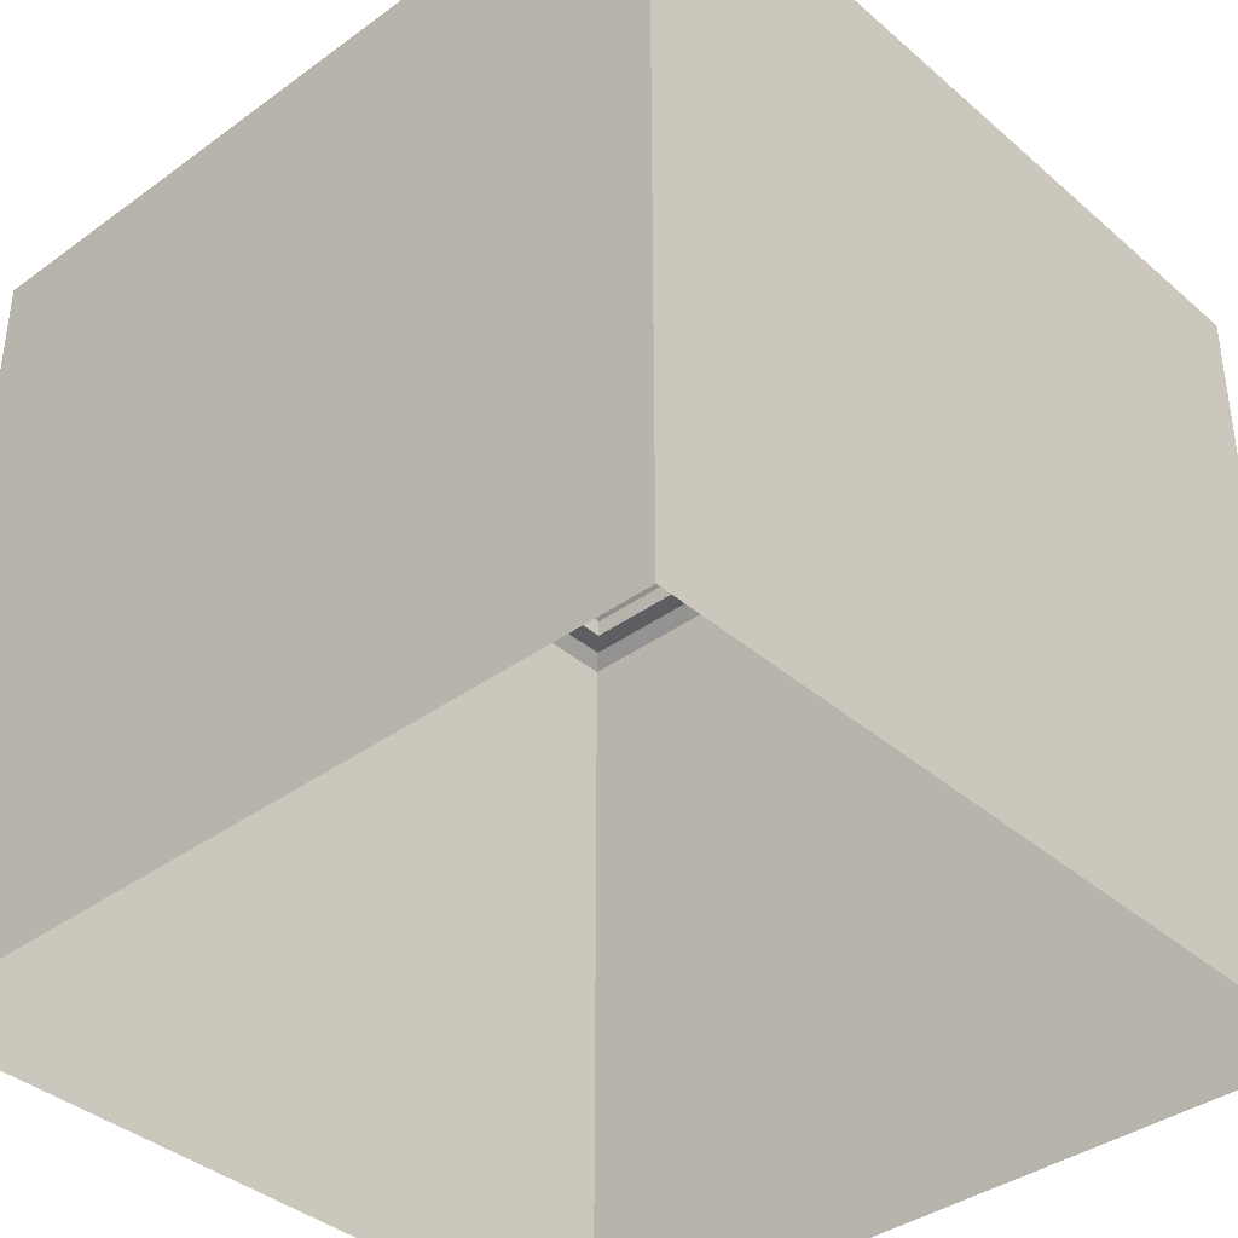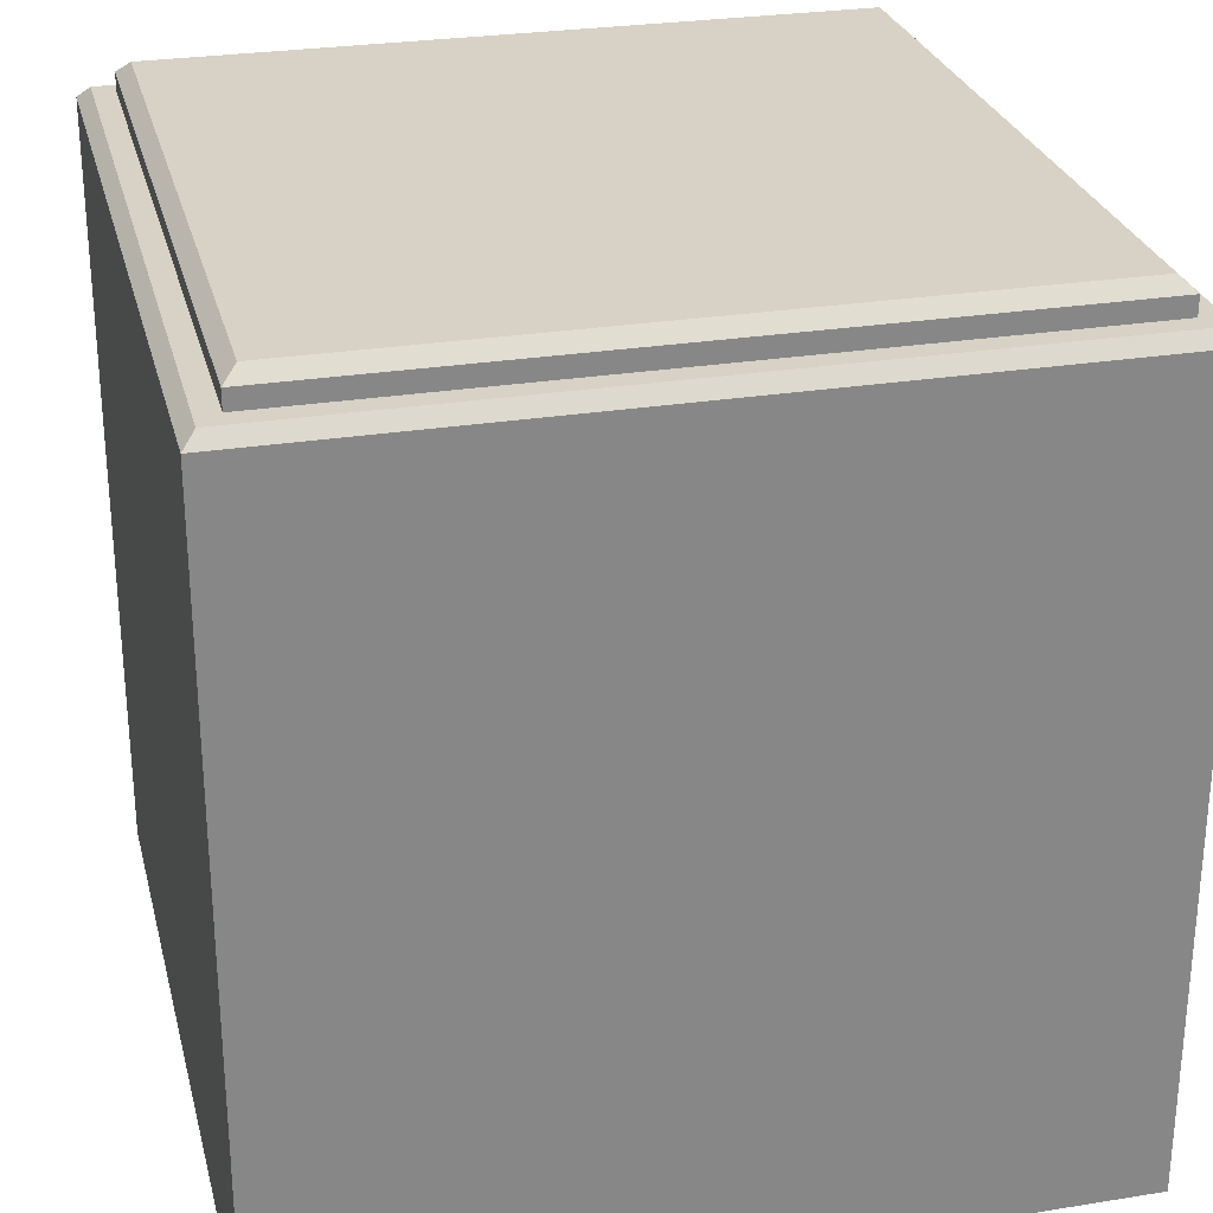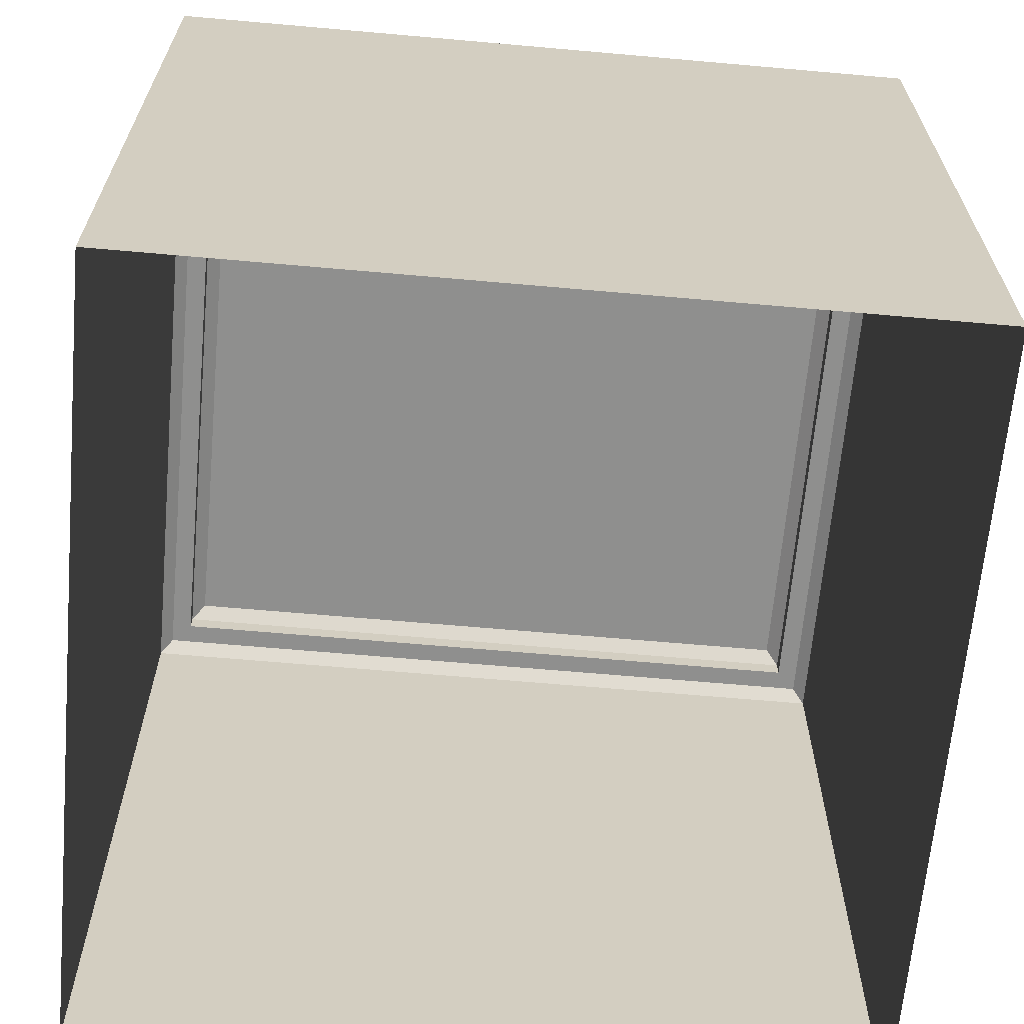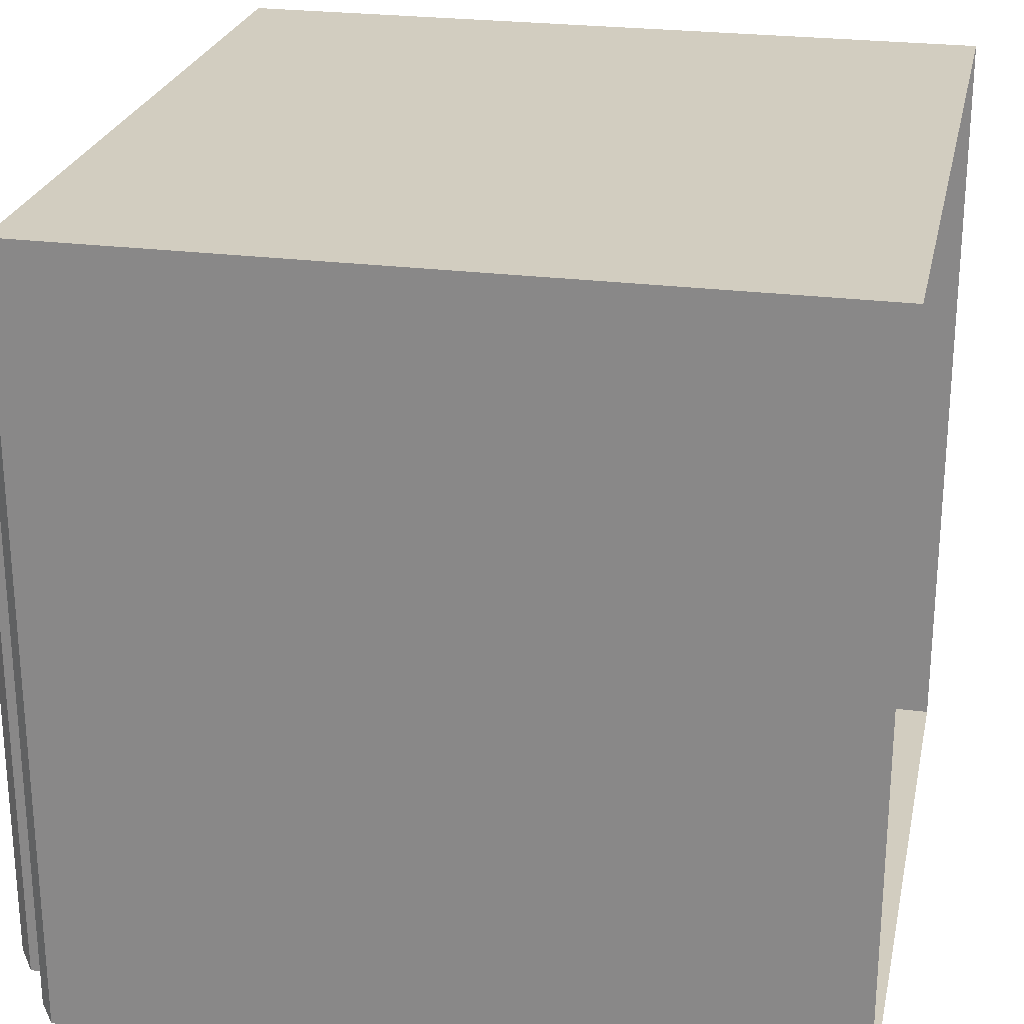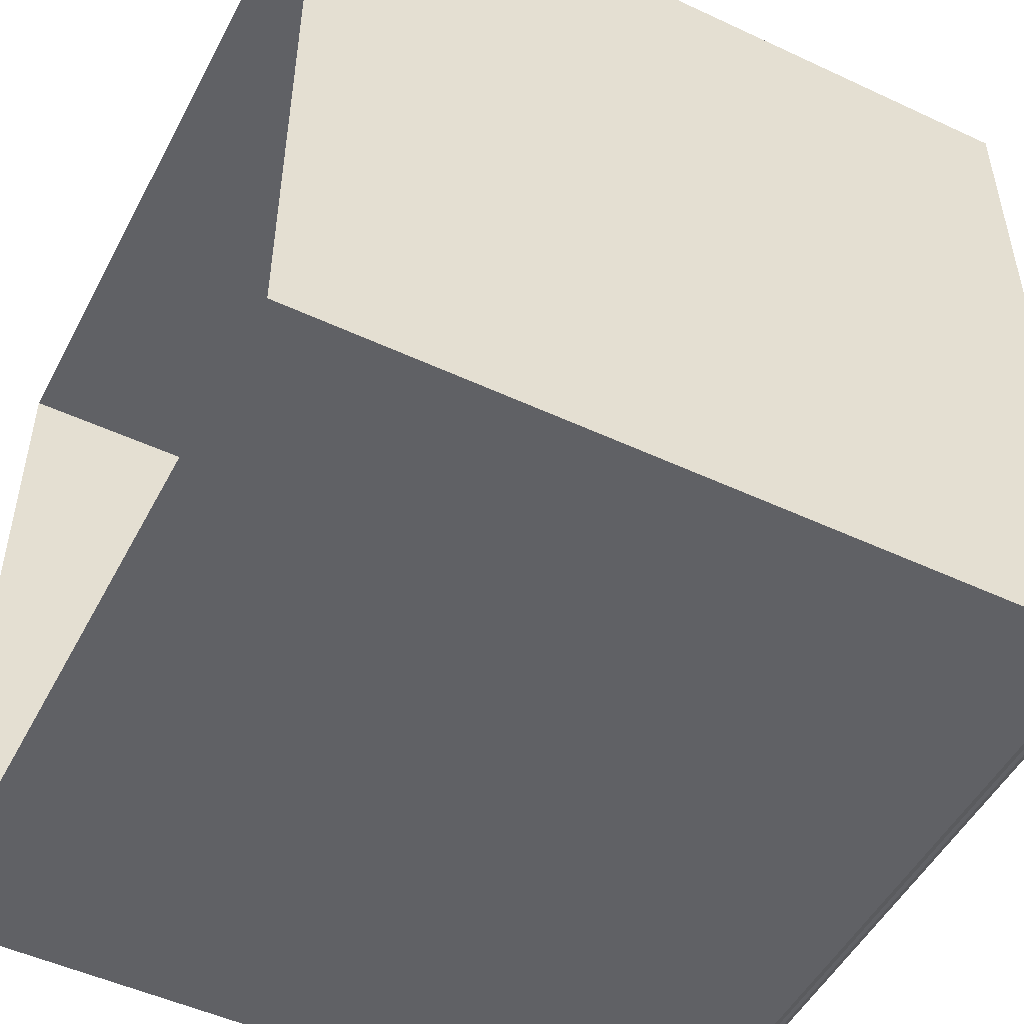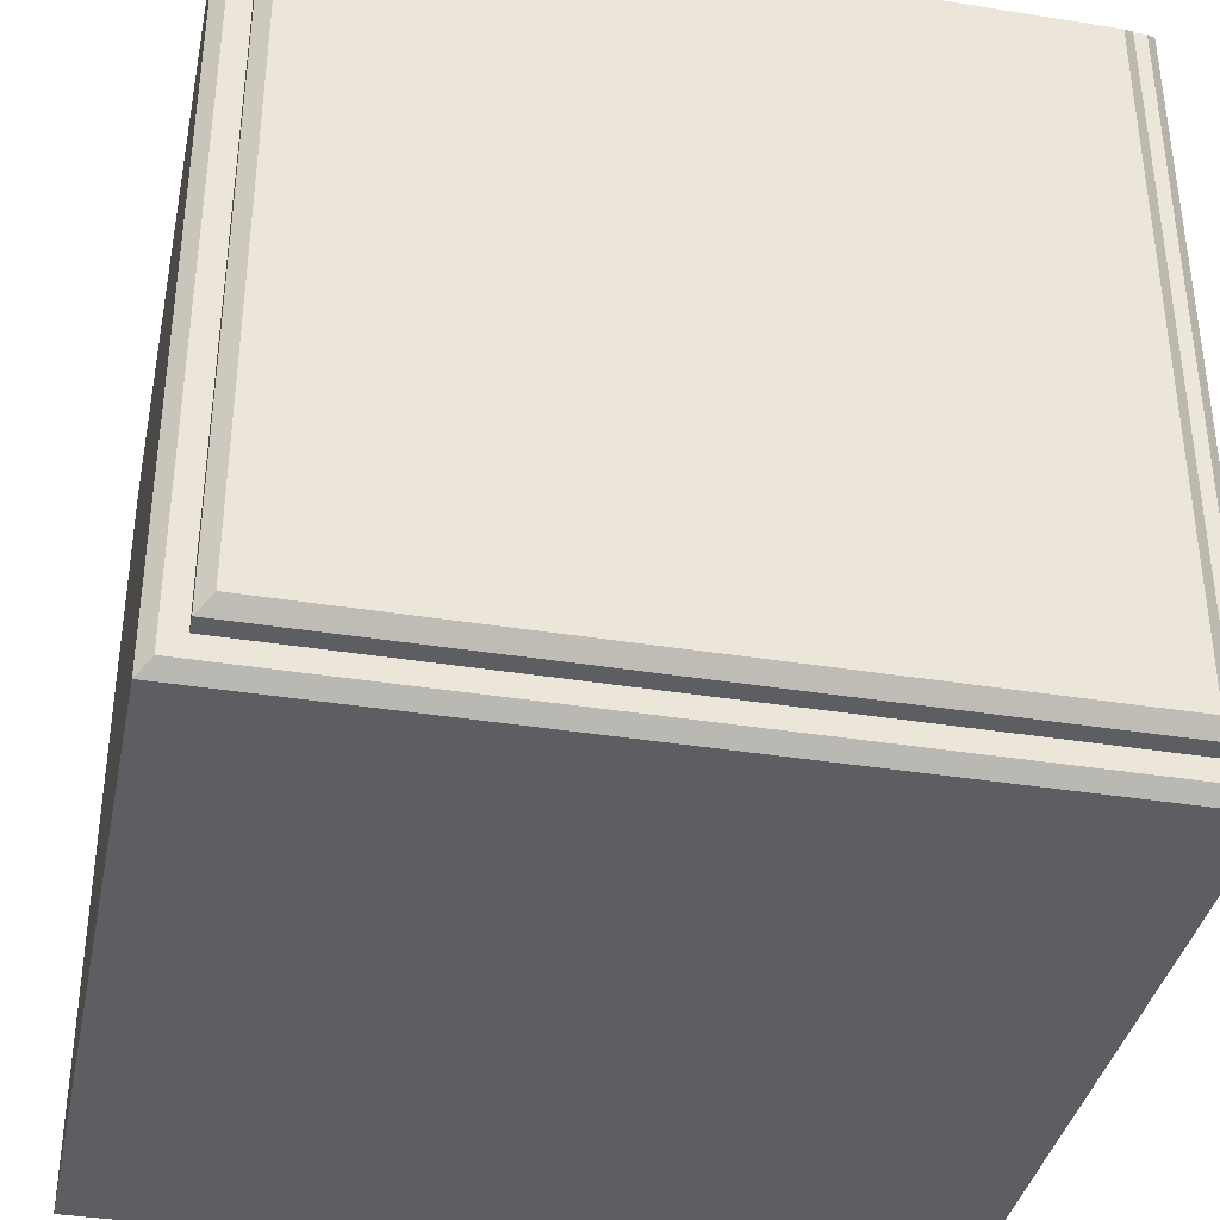
<metadata>
{"format":"obj","ext":"obj","renderer":"f3d","projection":"perspective","resolution":1024,"background":"white","views":[{"elev":-38.2,"azim":132.6,"up":"+Y"},{"elev":27.6,"azim":-103.8,"up":"+Y"},{"elev":-65.3,"azim":-95.1,"up":"+Y"},{"elev":24.7,"azim":-78.1,"up":"+Z"},{"elev":-50.3,"azim":62.9,"up":"+Z"},{"elev":-37.6,"azim":168.4,"up":"+Z"}]}
</metadata>
<code>
g default
v -0.5 -0.5 0.5
v 0.5 -0.5 0.5
v -0.5 -0.5 -0.5
v 0.5 -0.5 -0.5
v -0.4575 0.5 0.4575
v 0.4575 0.5 0.4575
v 0.4575 0.5 -0.4575
v -0.4575 0.5 -0.4575
v -0.5 0.4842 0.5
v -0.4842 0.5 0.4842
v 0.5 0.4842 0.5
v 0.4842 0.5 0.4842
v -0.5 0.4842 -0.5
v -0.4842 0.5 -0.4842
v 0.5 0.4842 -0.5
v 0.4842 0.5 -0.4842
v -0.4575 0.5237 0.4575
v -0.4403 0.5395 0.4403
v 0.4403 0.5395 0.4403
v 0.4575 0.5237 0.4575
v 0.3674 0.5395 0.3674
v -0.3674 0.5395 0.3674
v 0.4403 0.5395 -0.4403
v 0.4575 0.5237 -0.4575
v 0.3674 0.5395 -0.3674
v -0.4403 0.5395 -0.4403
v -0.4575 0.5237 -0.4575
v -0.3674 0.5395 -0.3674
g playfield_elementtile
f 13 9 14
f 14 9 10
f 12 10 11
f 11 10 9
f 16 12 15
f 15 12 11
f 15 13 16
f 16 13 14
f 27 17 26
f 26 17 18
f 19 18 20
f 20 18 17
f 23 19 24
f 24 19 20
f 26 23 27
f 27 23 24
f 9 1 11
f 11 1 2
f 3 13 4
f 4 13 15
f 11 2 15
f 15 2 4
f 13 3 9
f 9 3 1
f 5 10 6
f 6 10 12
f 6 12 7
f 7 12 16
f 7 16 8
f 8 16 14
f 8 14 5
f 5 14 10
f 22 18 21
f 21 18 19
f 21 19 25
f 25 19 23
f 25 23 28
f 28 23 26
f 28 26 22
f 22 26 18
f 17 5 20
f 20 5 6
f 20 6 24
f 24 6 7
f 24 7 27
f 27 7 8
f 27 8 17
f 17 8 5
f 21 25 22
f 22 25 28

</code>
